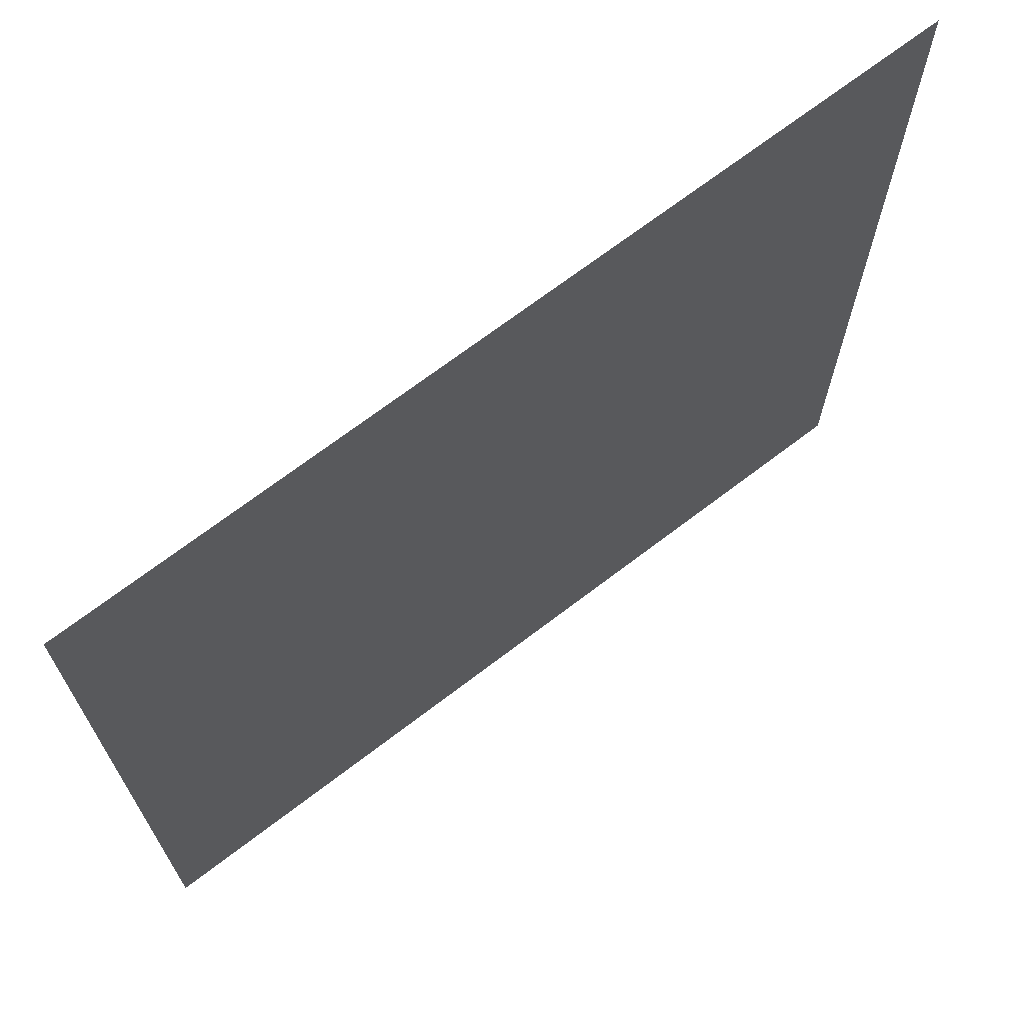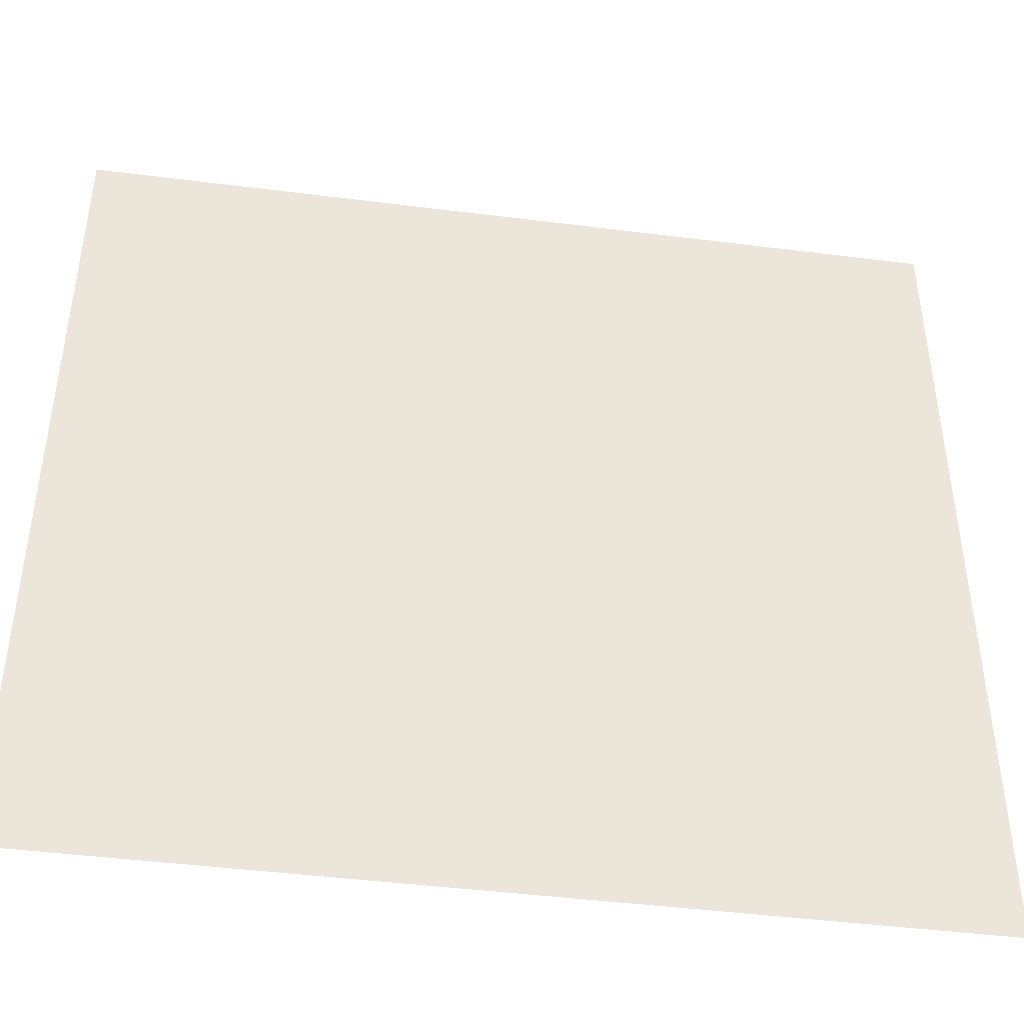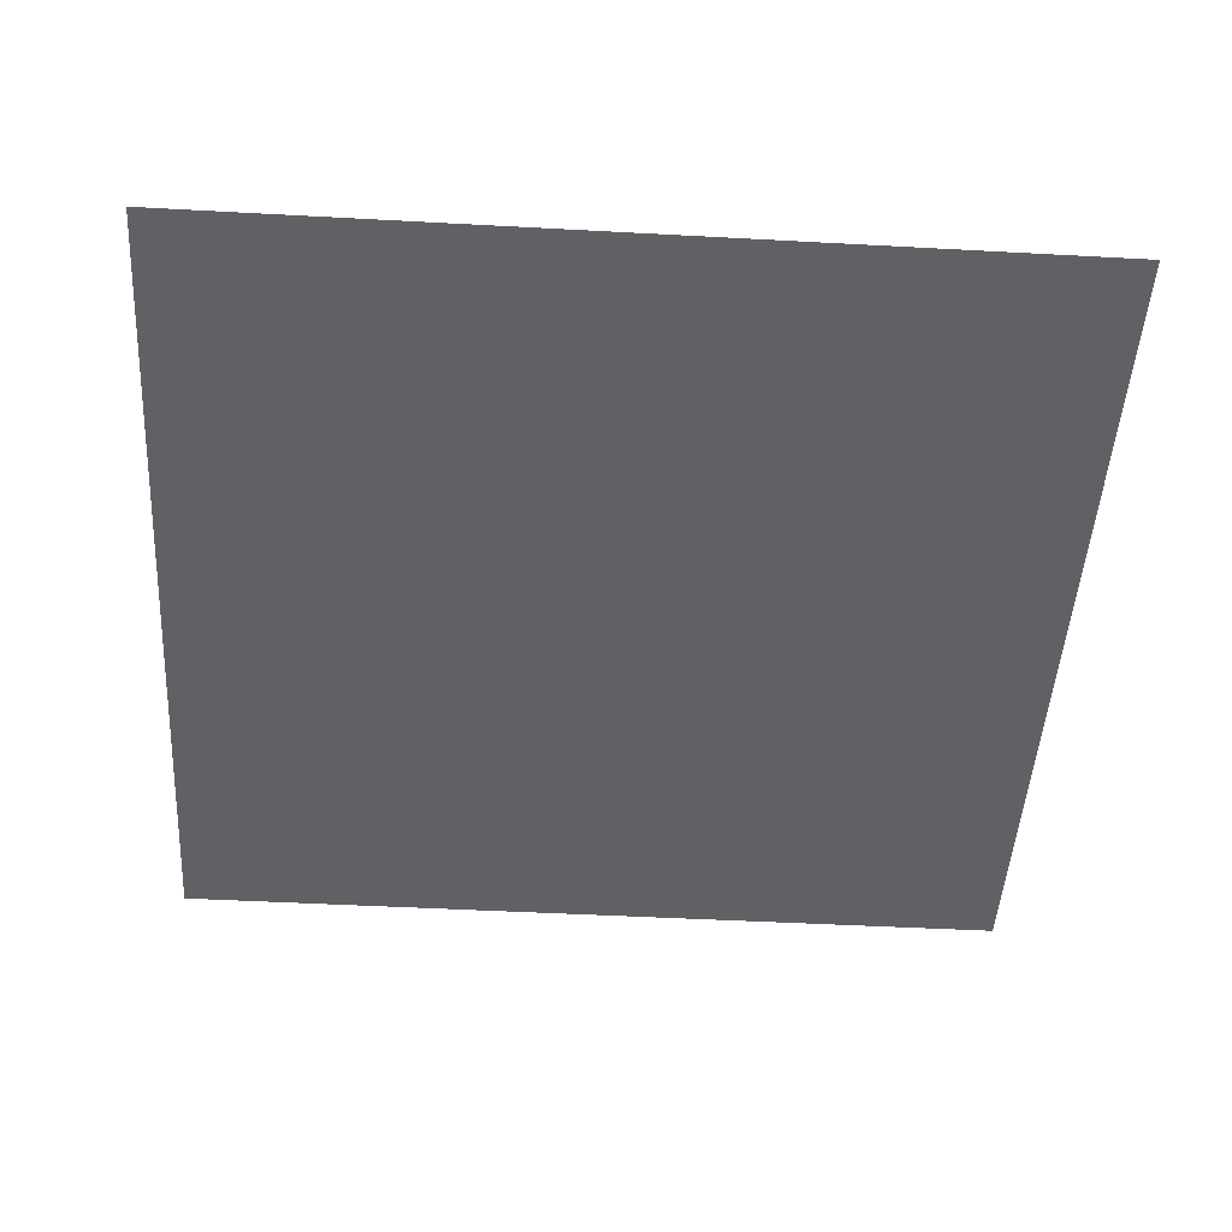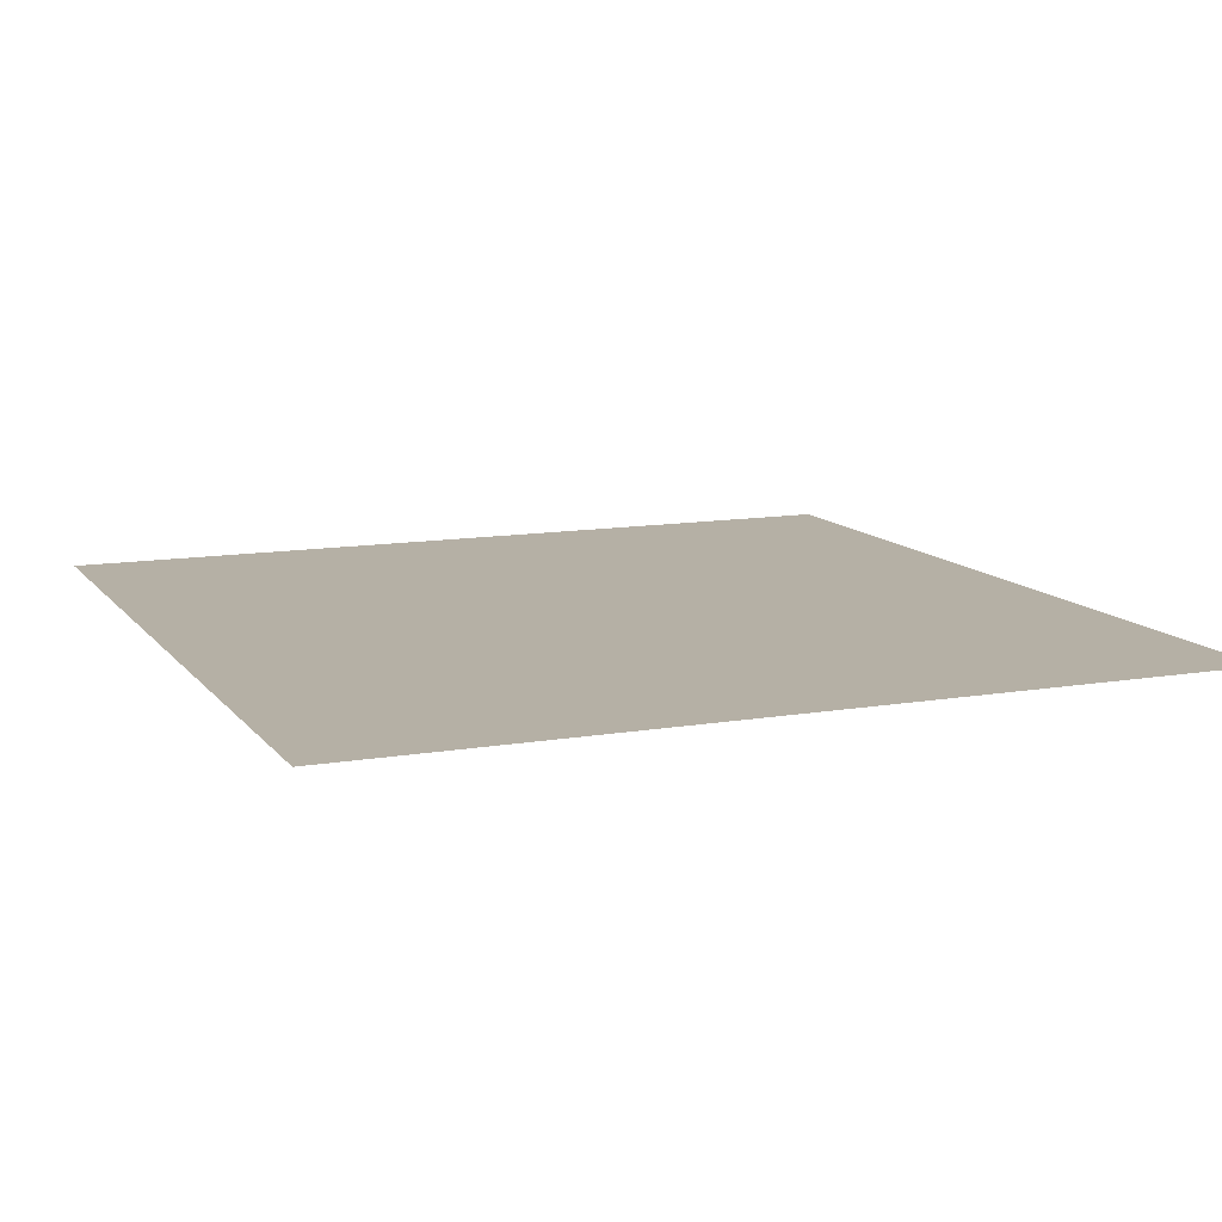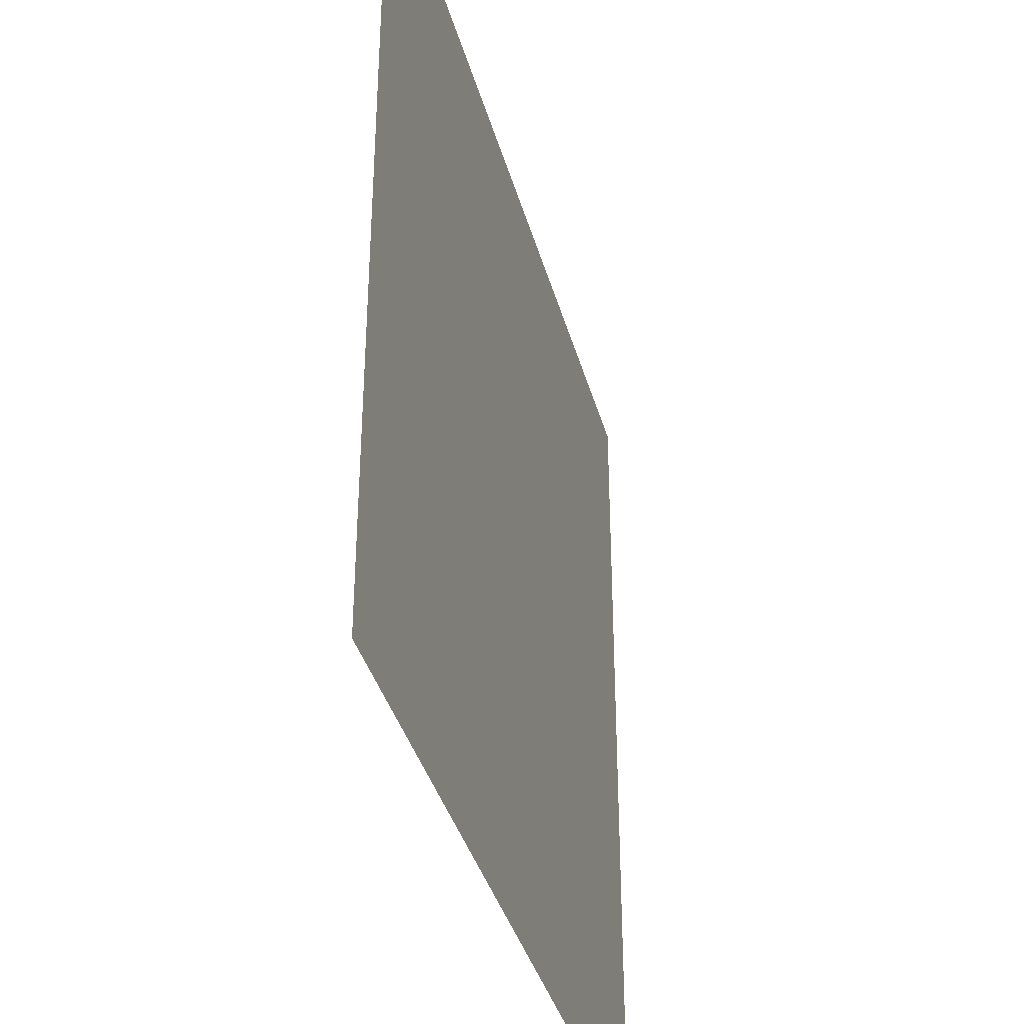
<metadata>
{"format":"obj","ext":"obj","renderer":"f3d","projection":"perspective","resolution":1024,"background":"white","views":[{"elev":69.8,"azim":142.6,"up":"+Y"},{"elev":-44.5,"azim":-8.4,"up":"+Y"},{"elev":-47.7,"azim":-93.5,"up":"+Z"},{"elev":11.7,"azim":-22.5,"up":"+Z"},{"elev":-37.6,"azim":-75.1,"up":"+Y"}]}
</metadata>
<code>
v -2240 -640 0
v -2304 -640 0
v -2304 -576 0
v -2240 -576 0
g test-level_snow_mesh_0073
f 1 2 3 4

</code>
